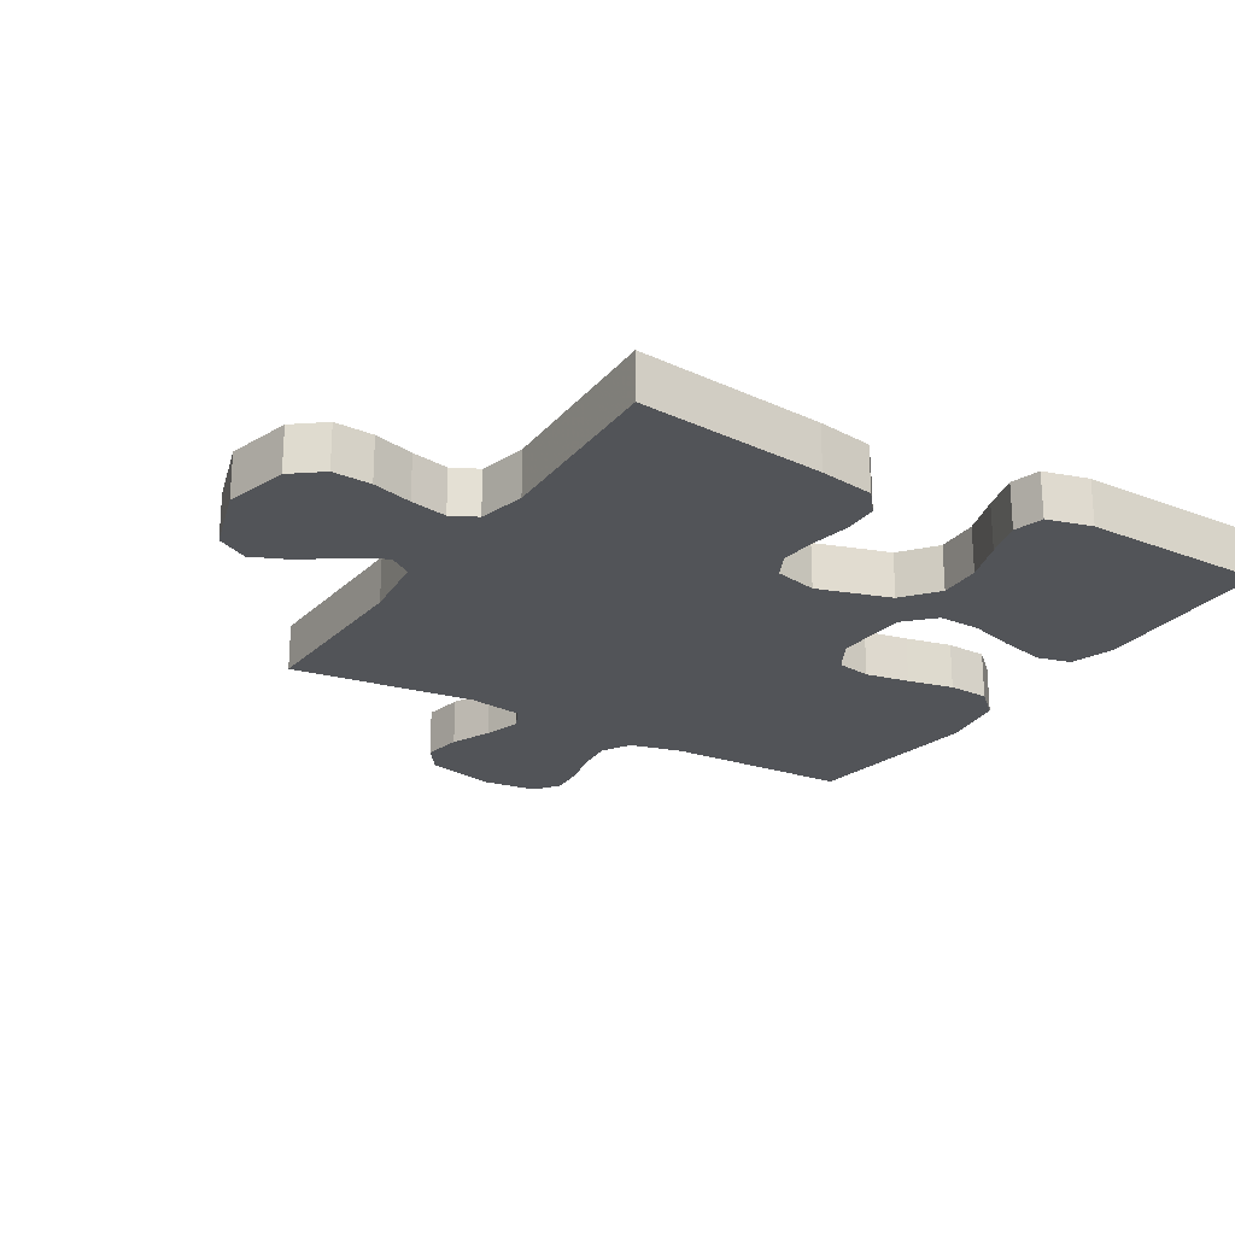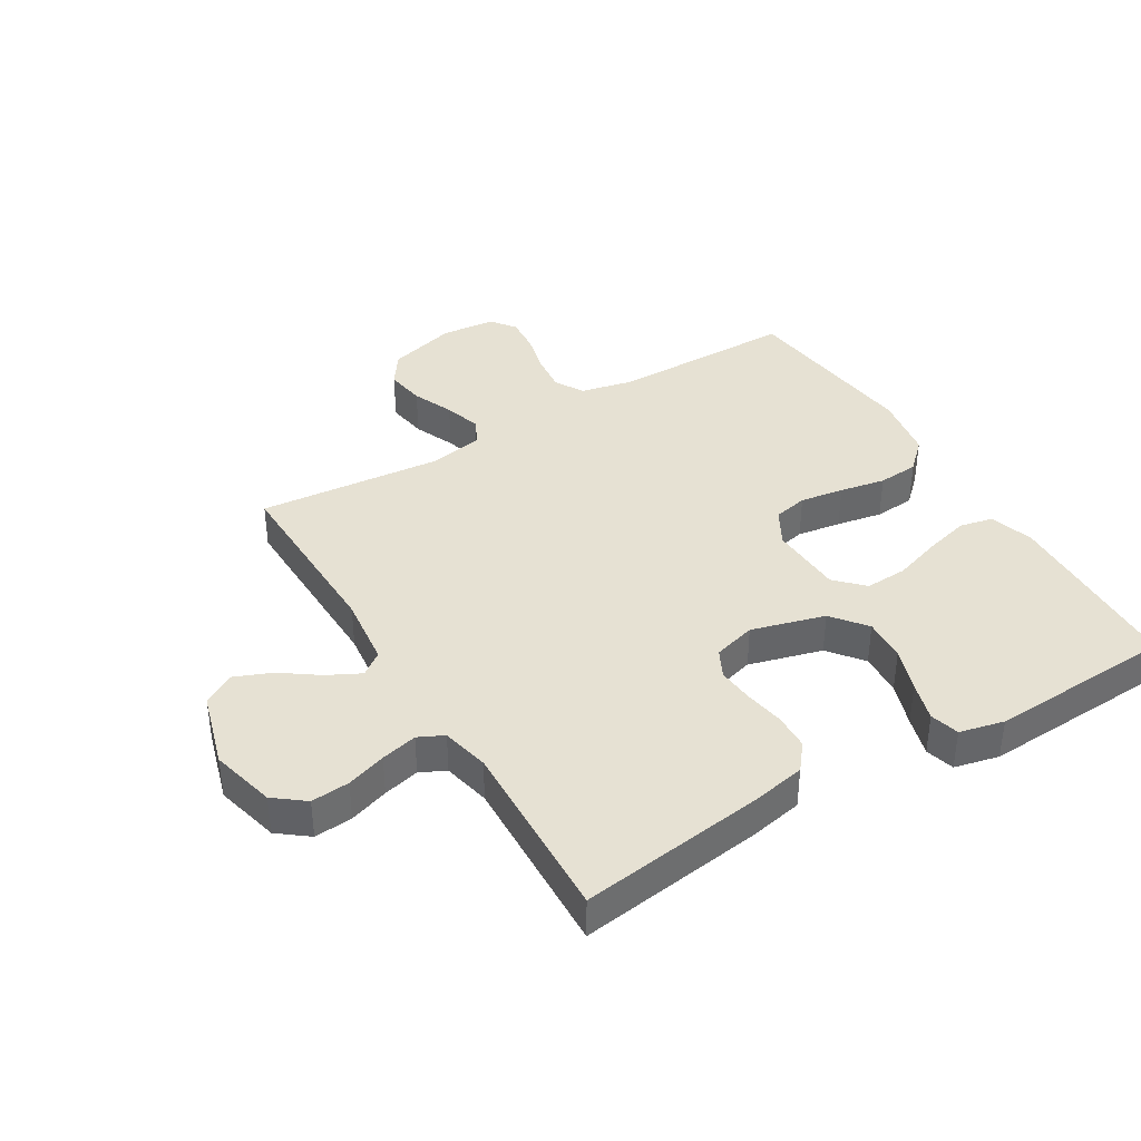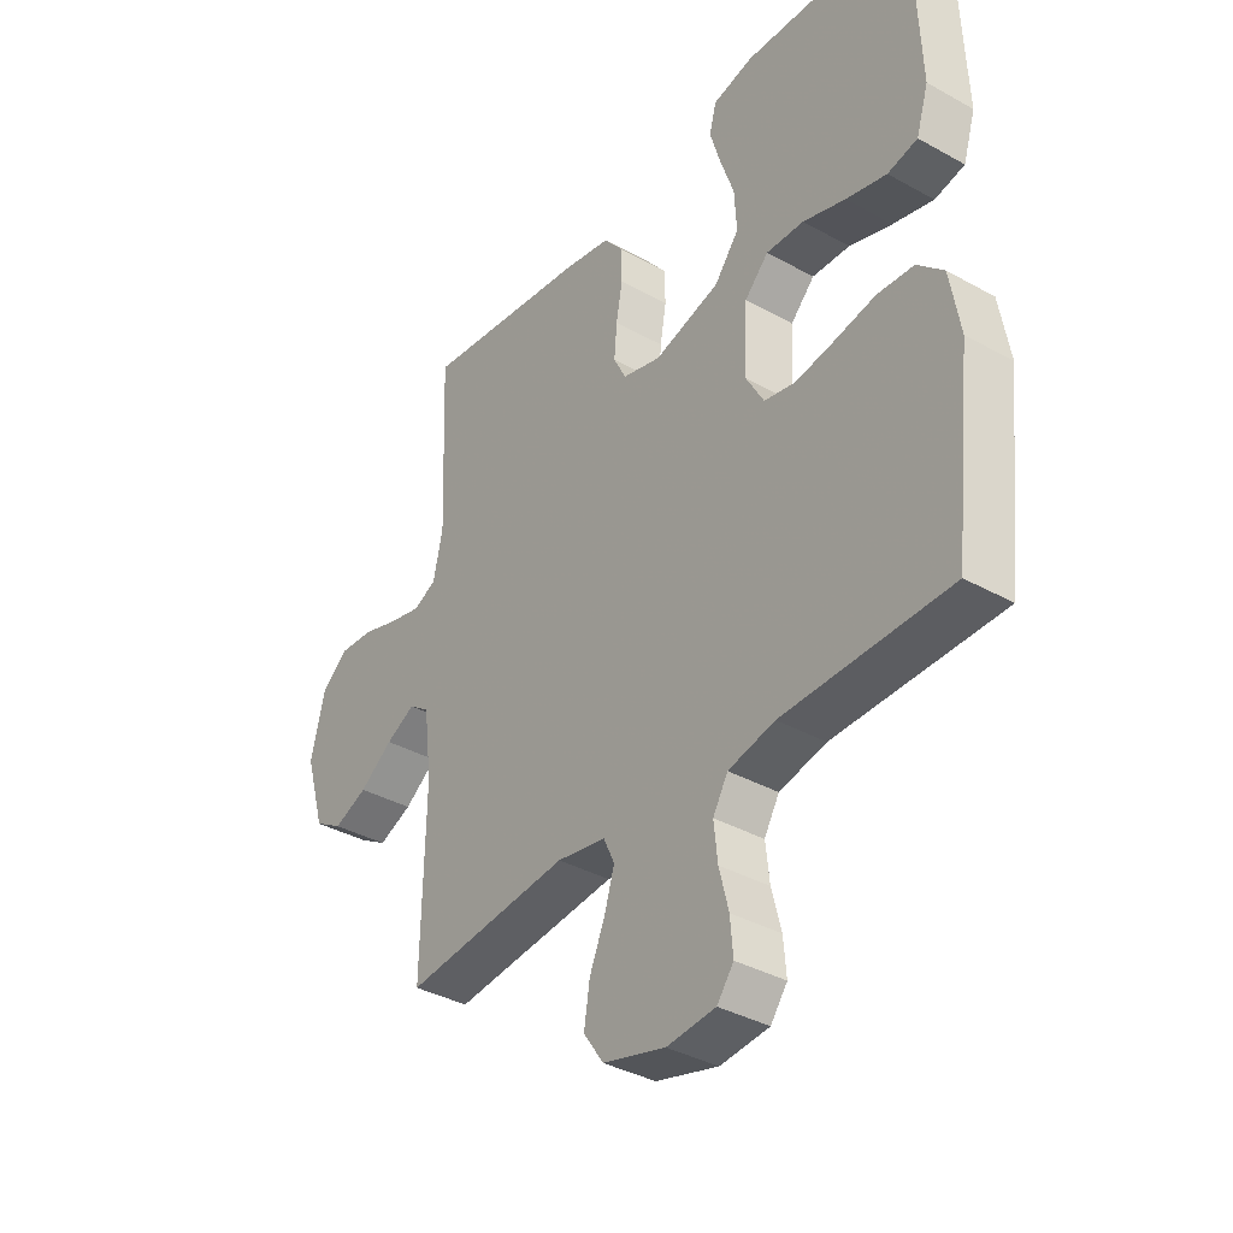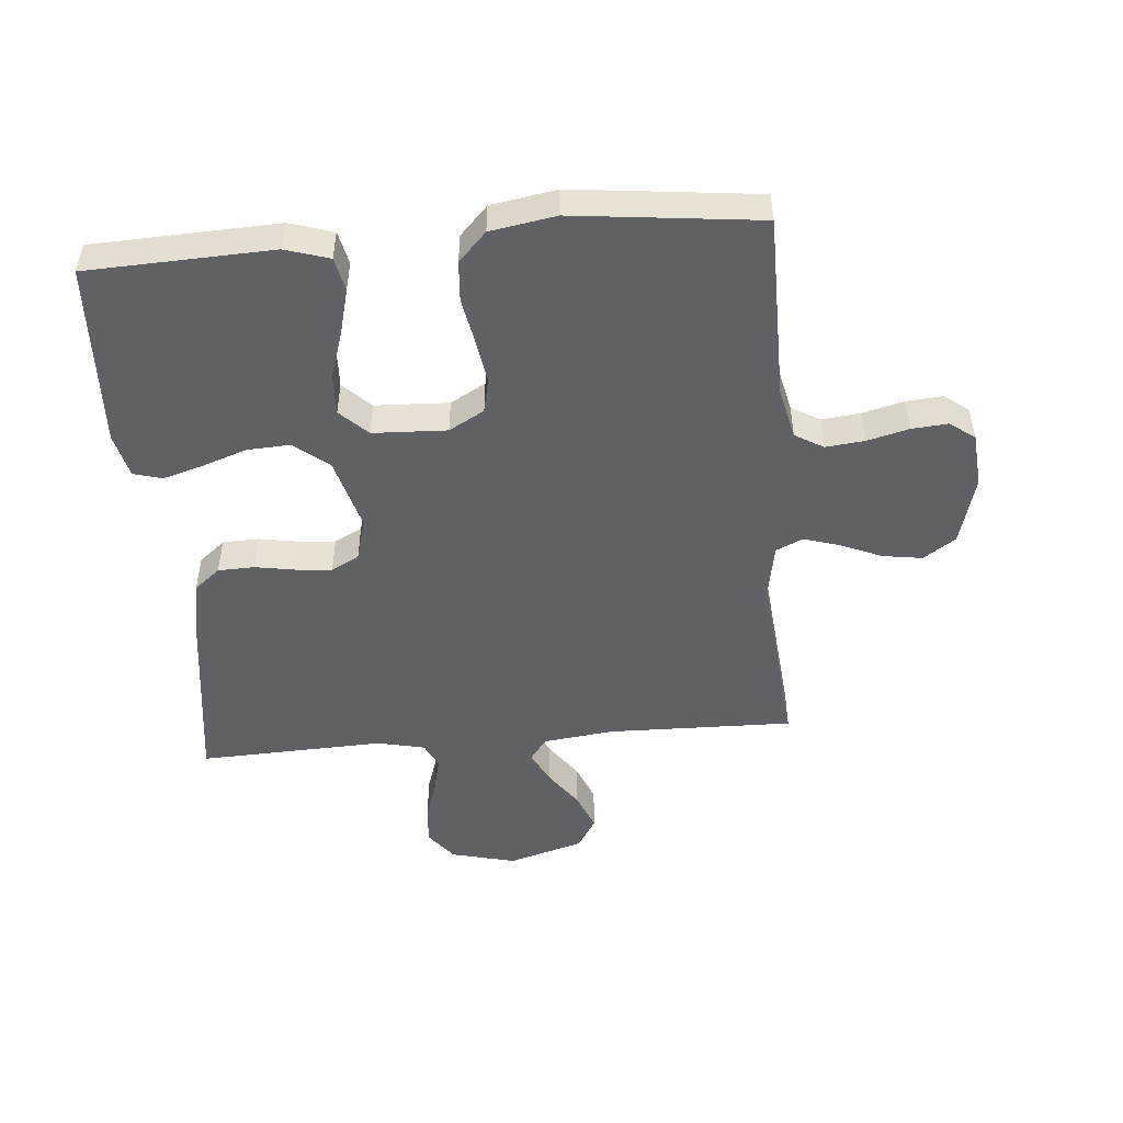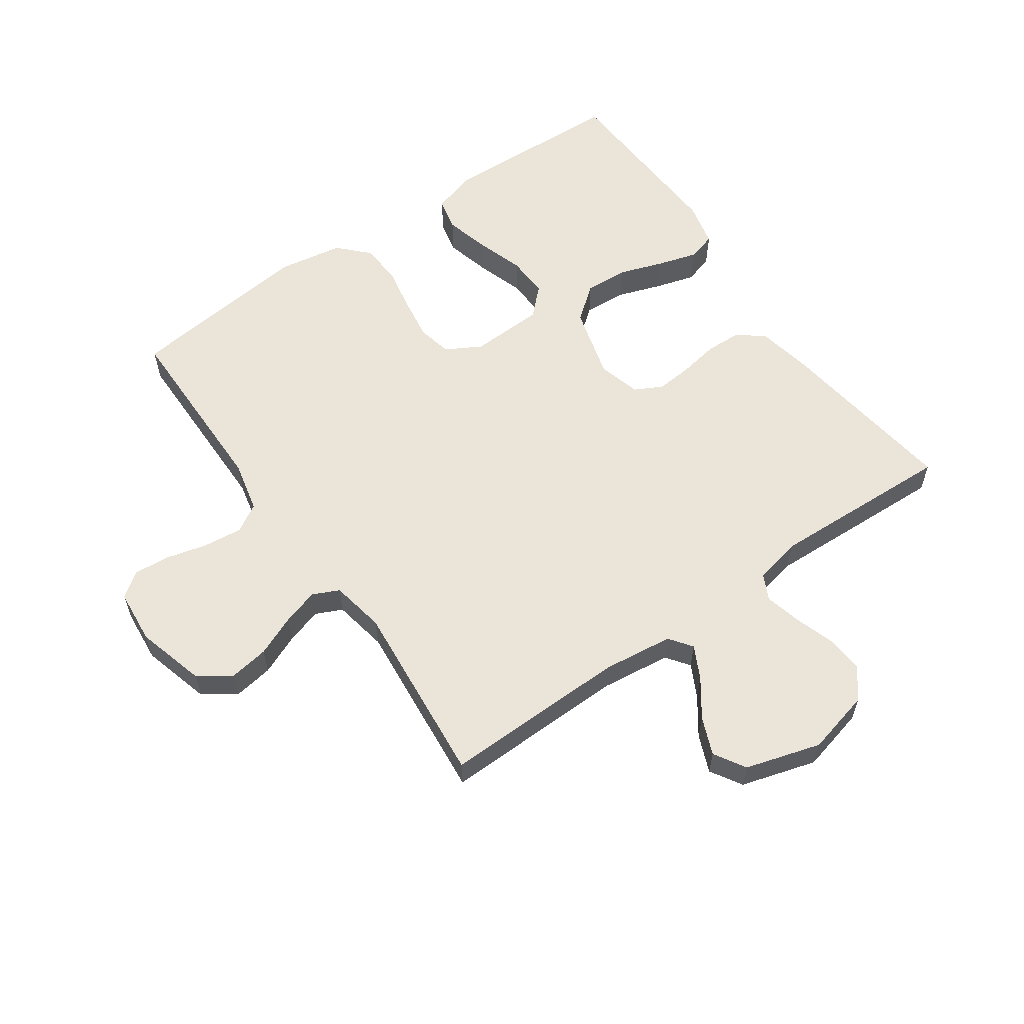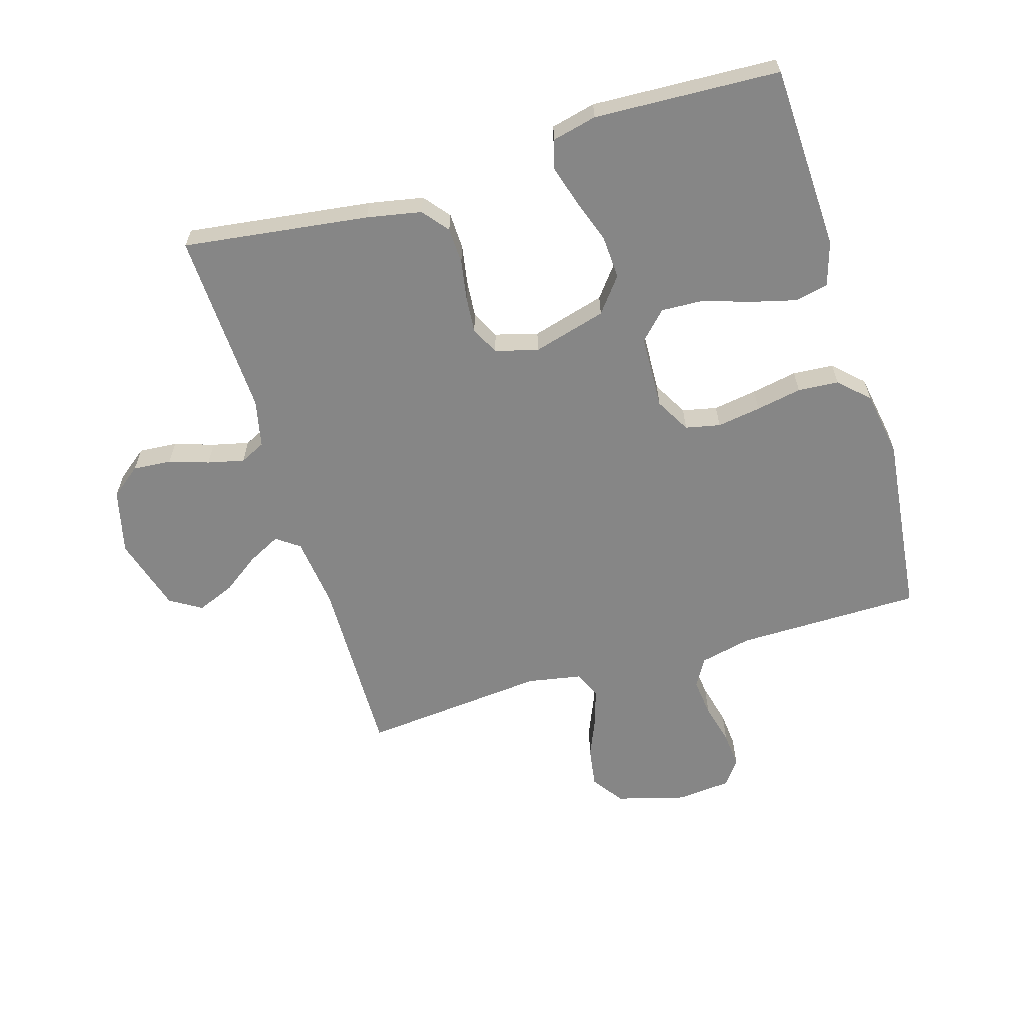
<metadata>
{"format":"obj","ext":"obj","renderer":"f3d","projection":"perspective","resolution":1024,"background":"white","views":[{"elev":-22.9,"azim":-31.1,"up":"+Y"},{"elev":38.9,"azim":-31.1,"up":"+Y"},{"elev":-36.9,"azim":54.2,"up":"+Z"},{"elev":-49.3,"azim":94.9,"up":"+Y"},{"elev":59.0,"azim":-125.0,"up":"+Y"},{"elev":-62.1,"azim":16.8,"up":"+Y"}]}
</metadata>
<code>
v -0.5 0.07 0.5
v -0.2 0.07 0.46
v -0.112 0.07 0.443
v -0.078 0.07 0.401
v -0.076 0.07 0.342
v -0.087 0.07 0.278
v -0.092 0.07 0.219
v -0.069 0.07 0.174
v 0 0.07 0.155
v 0.119 0.07 0.188
v 0.163 0.07 0.244
v 0.159 0.07 0.314
v 0.134 0.07 0.386
v 0.115 0.07 0.45
v 0.128 0.07 0.497
v 0.2 0.07 0.514
v 0.5 0.07 0.5
v 0.512 0.07 0.2
v 0.49 0.07 0.129
v 0.436 0.07 0.117
v 0.363 0.07 0.136
v 0.286 0.07 0.161
v 0.218 0.07 0.164
v 0.175 0.07 0.12
v 0.17 0.07 0
v 0.202 0.07 -0.057
v 0.258 0.07 -0.069
v 0.329 0.07 -0.058
v 0.403 0.07 -0.044
v 0.469 0.07 -0.049
v 0.516 0.07 -0.094
v 0.534 0.07 -0.2
v 0.5 0.07 -0.5
v 0.2 0.07 -0.502
v 0.116 0.07 -0.521
v 0.089 0.07 -0.567
v 0.096 0.07 -0.63
v 0.113 0.07 -0.697
v 0.118 0.07 -0.756
v 0.088 0.07 -0.796
v 0 0.07 -0.804
v -0.112 0.07 -0.773
v -0.148 0.07 -0.721
v -0.138 0.07 -0.656
v -0.11 0.07 -0.59
v -0.092 0.07 -0.531
v -0.112 0.07 -0.488
v -0.2 0.07 -0.472
v -0.5 0.07 -0.5
v -0.494 0.07 -0.2
v -0.508 0.07 -0.085
v -0.545 0.07 -0.058
v -0.598 0.07 -0.085
v -0.658 0.07 -0.128
v -0.719 0.07 -0.153
v -0.77 0.07 -0.122
v -0.806 0.07 0
v -0.78 0.07 0.105
v -0.731 0.07 0.143
v -0.669 0.07 0.138
v -0.605 0.07 0.117
v -0.546 0.07 0.103
v -0.505 0.07 0.123
v -0.488 0.07 0.2
v -0.5 0 0.5
v -0.2 0 0.46
v -0.112 0 0.443
v -0.078 0 0.401
v -0.076 0 0.342
v -0.087 0 0.278
v -0.092 0 0.219
v -0.069 0 0.174
v 0 0 0.155
v 0.119 0 0.188
v 0.163 0 0.244
v 0.159 0 0.314
v 0.134 0 0.386
v 0.115 0 0.45
v 0.128 0 0.497
v 0.2 0 0.514
v 0.5 0 0.5
v 0.512 0 0.2
v 0.49 0 0.129
v 0.436 0 0.117
v 0.363 0 0.136
v 0.286 0 0.161
v 0.218 0 0.164
v 0.175 0 0.12
v 0.17 0 0
v 0.202 0 -0.057
v 0.258 0 -0.069
v 0.329 0 -0.058
v 0.403 0 -0.044
v 0.469 0 -0.049
v 0.516 0 -0.094
v 0.534 0 -0.2
v 0.5 0 -0.5
v 0.2 0 -0.502
v 0.116 0 -0.521
v 0.089 0 -0.567
v 0.096 0 -0.63
v 0.113 0 -0.697
v 0.118 0 -0.756
v 0.088 0 -0.796
v 0 0 -0.804
v -0.112 0 -0.773
v -0.148 0 -0.721
v -0.138 0 -0.656
v -0.11 0 -0.59
v -0.092 0 -0.531
v -0.112 0 -0.488
v -0.2 0 -0.472
v -0.5 0 -0.5
v -0.494 0 -0.2
v -0.508 0 -0.085
v -0.545 0 -0.058
v -0.598 0 -0.085
v -0.658 0 -0.128
v -0.719 0 -0.153
v -0.77 0 -0.122
v -0.806 0 0
v -0.78 0 0.105
v -0.731 0 0.143
v -0.669 0 0.138
v -0.605 0 0.117
v -0.546 0 0.103
v -0.505 0 0.123
v -0.488 0 0.2
f 59 60 61
f 58 59 61
f 57 58 61
f 56 57 61
f 55 56 61
f 54 55 61
f 53 54 61
f 52 53 61 62
f 51 52 62 63
f 48 49 50
f 51 63 64
f 50 51 64
f 48 50 64
f 47 48 64
f 43 44 45
f 42 43 45
f 41 42 45
f 40 41 45
f 39 40 45
f 38 39 45
f 37 38 45
f 36 37 45 46
f 35 36 46 47
f 32 33 34
f 31 32 34
f 30 31 34
f 29 30 34
f 28 29 34
f 34 35 47
f 28 34 47
f 27 28 47
f 20 21 22
f 19 20 22
f 18 19 22
f 17 18 22
f 16 17 22
f 15 16 22
f 14 15 22
f 13 14 22
f 12 13 22
f 11 12 22 23
f 10 11 23 24
f 4 5 6
f 3 4 6
f 2 3 6
f 1 2 6
f 64 1 6
f 64 6 7
f 47 64 7 8
f 26 27 47
f 47 8 9
f 26 47 9
f 25 26 9
f 9 10 24 25
f 125 124 123
f 125 123 122
f 125 122 121
f 125 121 120
f 125 120 119
f 125 119 118
f 125 118 117
f 126 125 117 116
f 127 126 116 115
f 114 113 112
f 128 127 115
f 128 115 114
f 128 114 112
f 128 112 111
f 109 108 107
f 109 107 106
f 109 106 105
f 109 105 104
f 109 104 103
f 109 103 102
f 109 102 101
f 110 109 101 100
f 111 110 100 99
f 98 97 96
f 98 96 95
f 98 95 94
f 98 94 93
f 98 93 92
f 111 99 98
f 111 98 92
f 111 92 91
f 86 85 84
f 86 84 83
f 86 83 82
f 86 82 81
f 86 81 80
f 86 80 79
f 86 79 78
f 86 78 77
f 86 77 76
f 87 86 76 75
f 88 87 75 74
f 70 69 68
f 70 68 67
f 70 67 66
f 70 66 65
f 70 65 128
f 71 70 128
f 72 71 128 111
f 111 91 90
f 73 72 111
f 73 111 90
f 73 90 89
f 89 88 74 73
f 1 65 66 2
f 2 66 67 3
f 3 67 68 4
f 4 68 69 5
f 5 69 70 6
f 6 70 71 7
f 7 71 72 8
f 8 72 73 9
f 9 73 74 10
f 10 74 75 11
f 11 75 76 12
f 12 76 77 13
f 13 77 78 14
f 14 78 79 15
f 15 79 80 16
f 16 80 81 17
f 17 81 82 18
f 18 82 83 19
f 19 83 84 20
f 20 84 85 21
f 21 85 86 22
f 22 86 87 23
f 23 87 88 24
f 24 88 89 25
f 25 89 90 26
f 26 90 91 27
f 27 91 92 28
f 28 92 93 29
f 29 93 94 30
f 30 94 95 31
f 31 95 96 32
f 32 96 97 33
f 33 97 98 34
f 34 98 99 35
f 35 99 100 36
f 36 100 101 37
f 37 101 102 38
f 38 102 103 39
f 39 103 104 40
f 40 104 105 41
f 41 105 106 42
f 42 106 107 43
f 43 107 108 44
f 44 108 109 45
f 45 109 110 46
f 46 110 111 47
f 47 111 112 48
f 48 112 113 49
f 49 113 114 50
f 50 114 115 51
f 51 115 116 52
f 52 116 117 53
f 53 117 118 54
f 54 118 119 55
f 55 119 120 56
f 56 120 121 57
f 57 121 122 58
f 58 122 123 59
f 59 123 124 60
f 60 124 125 61
f 61 125 126 62
f 62 126 127 63
f 63 127 128 64
f 64 128 65 1

</code>
